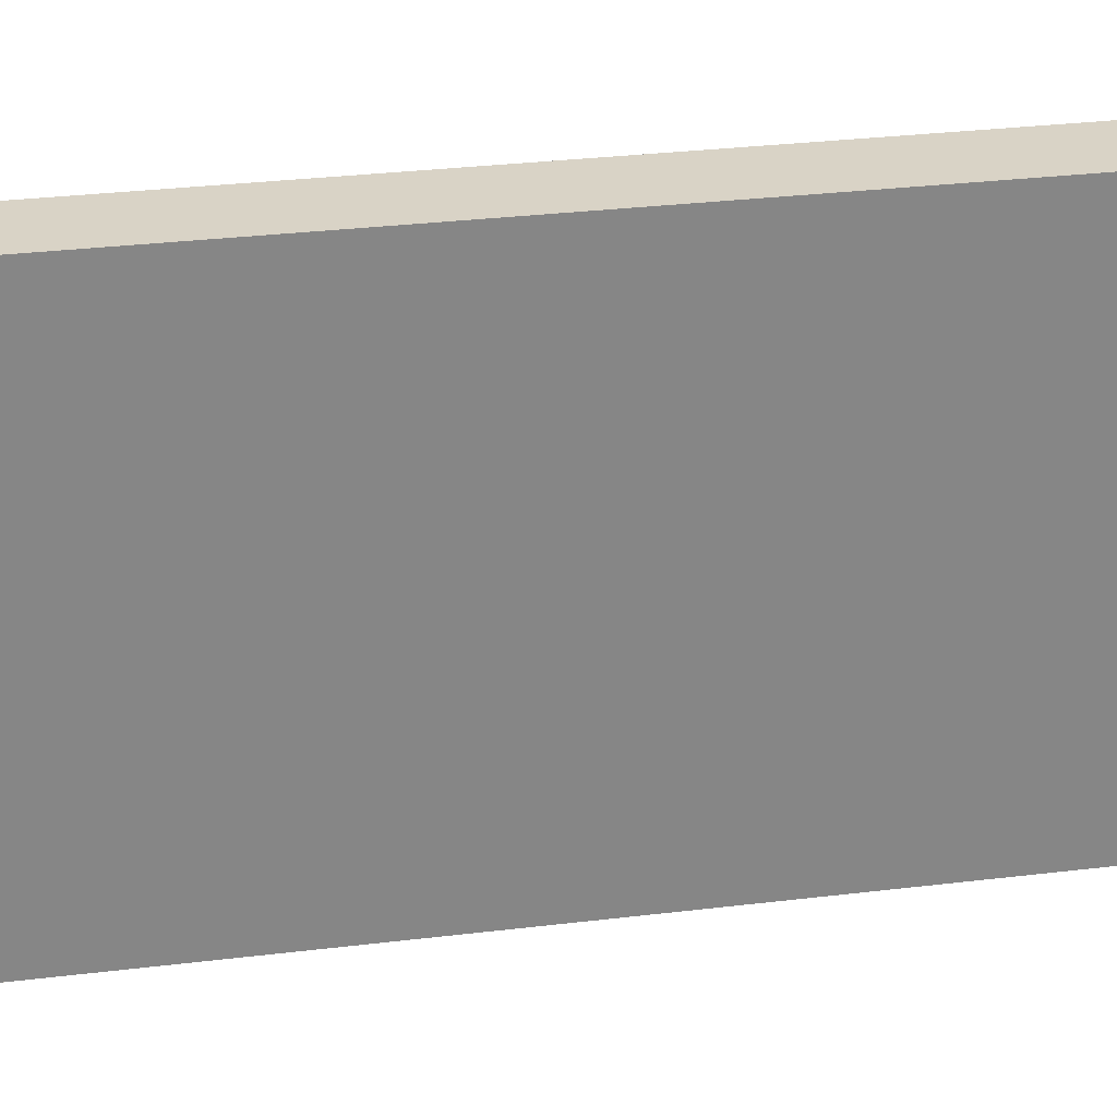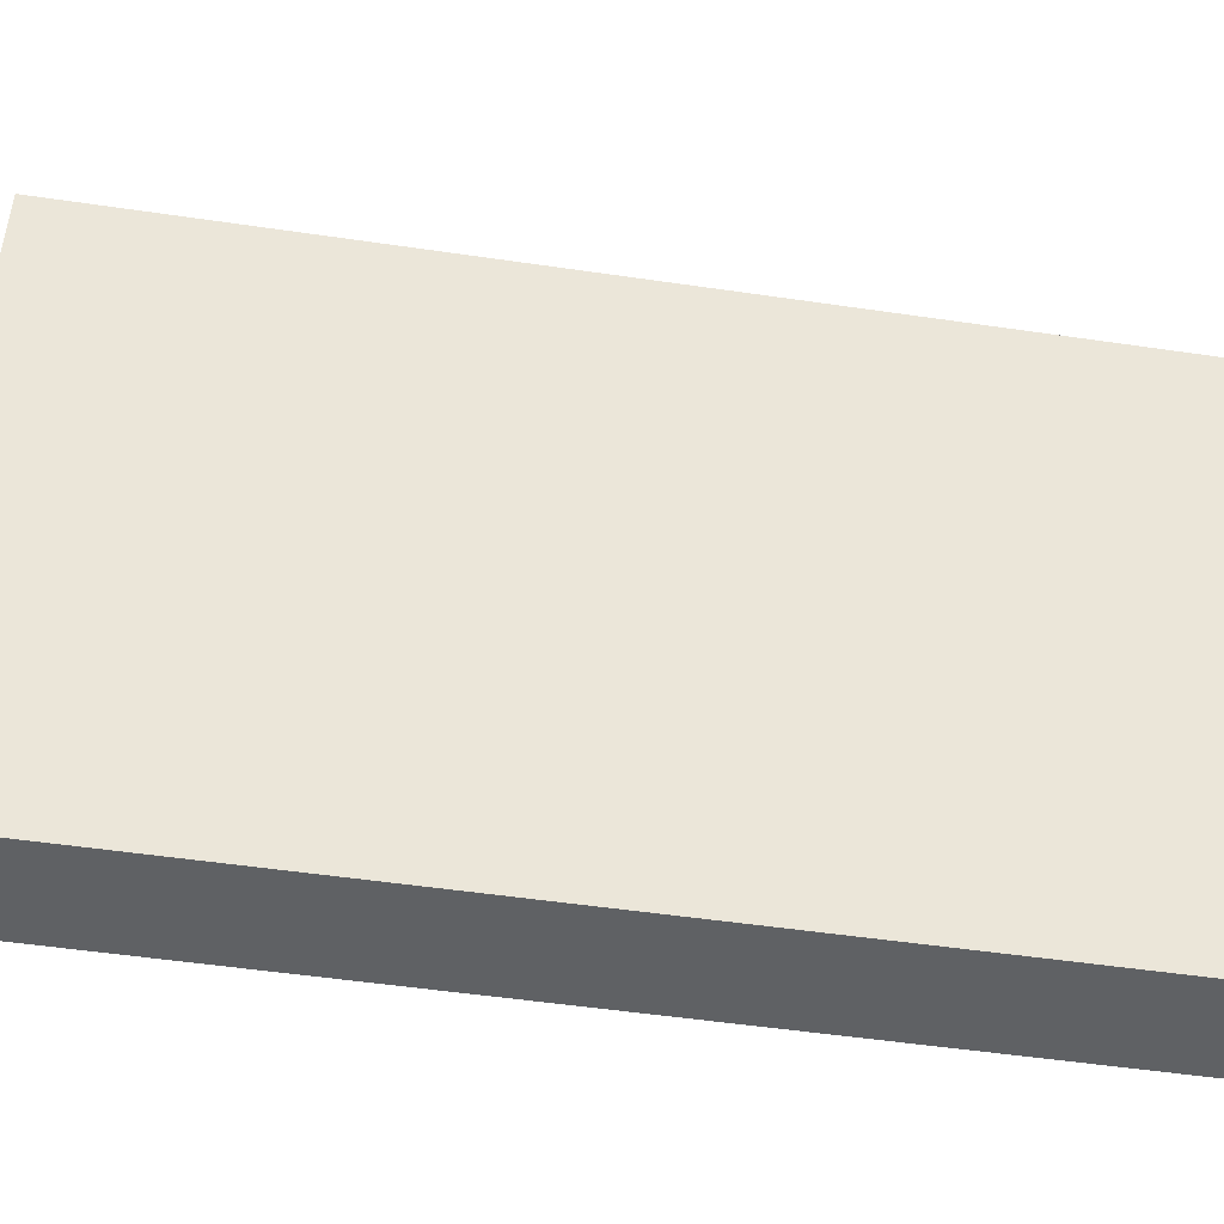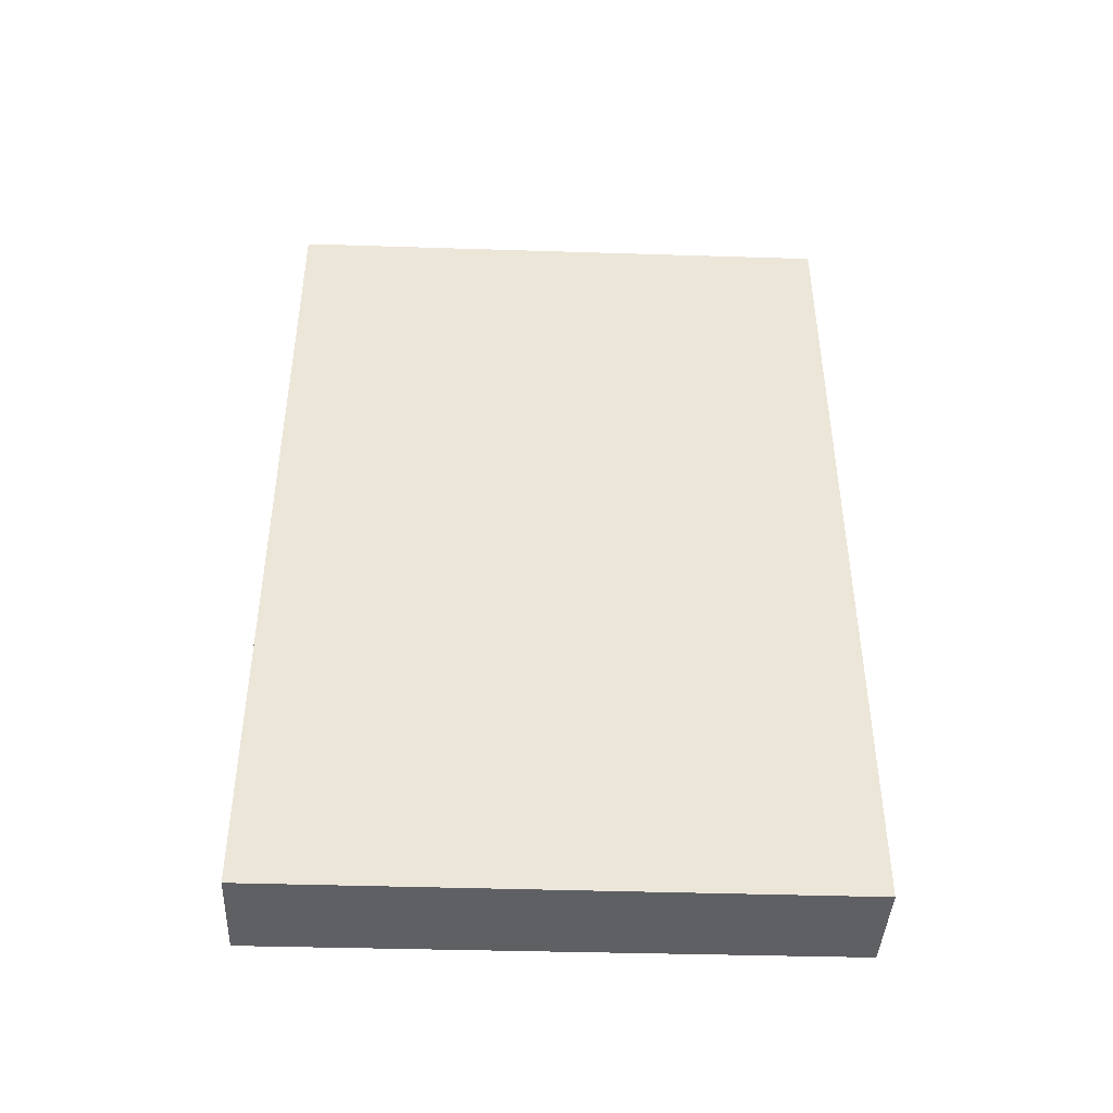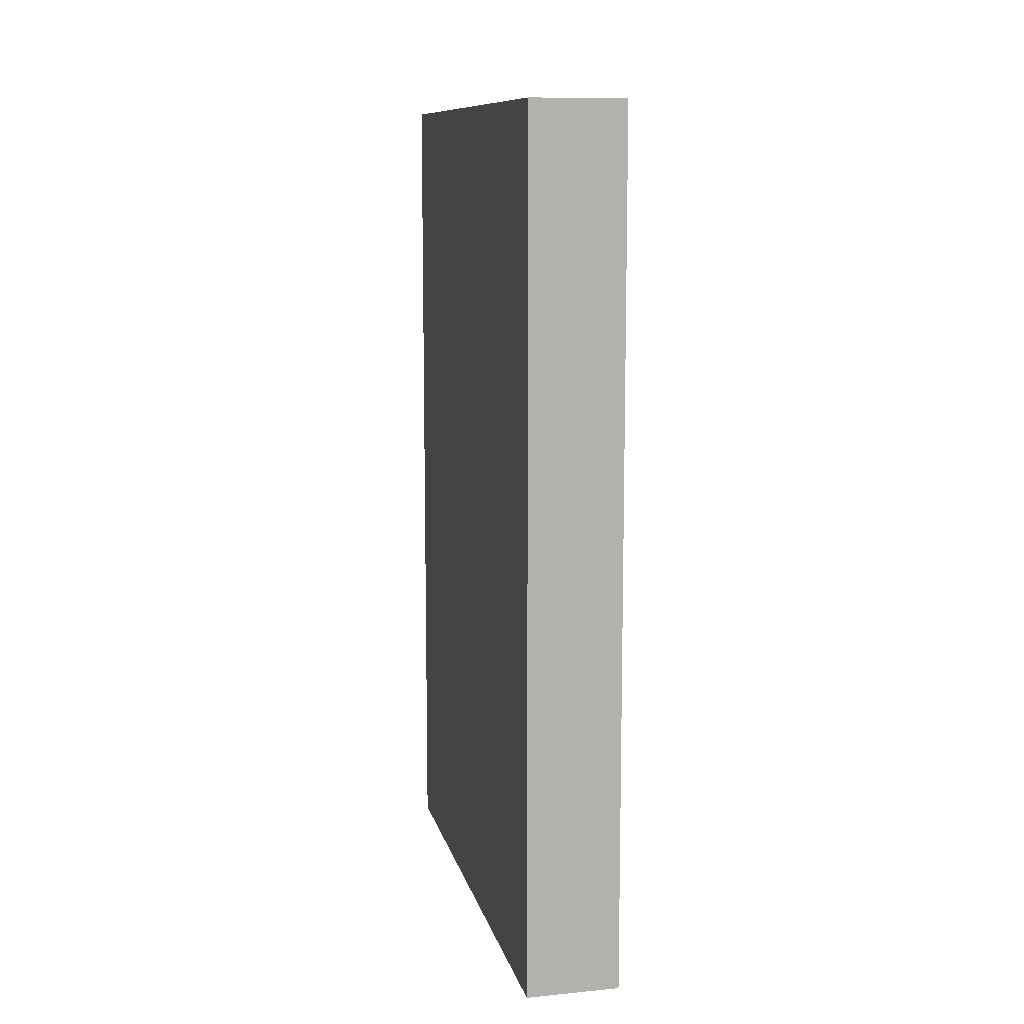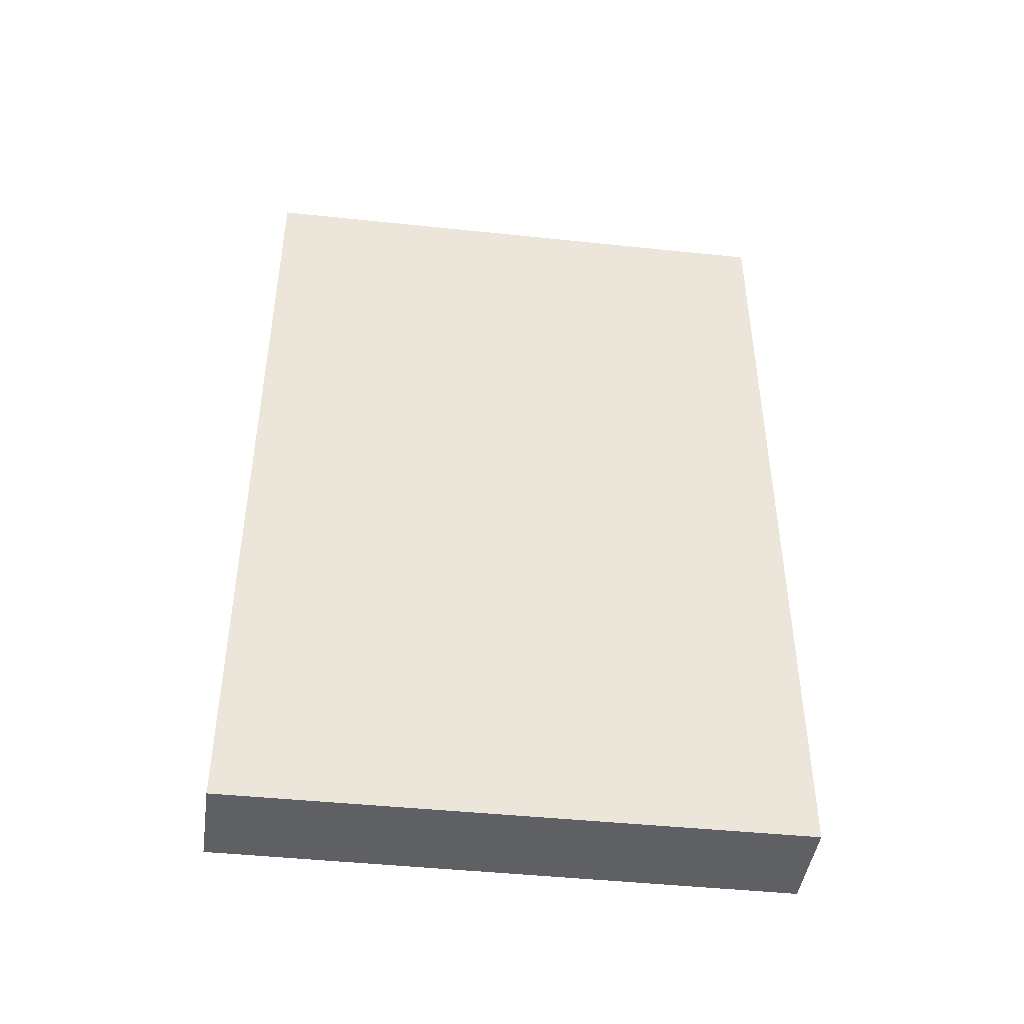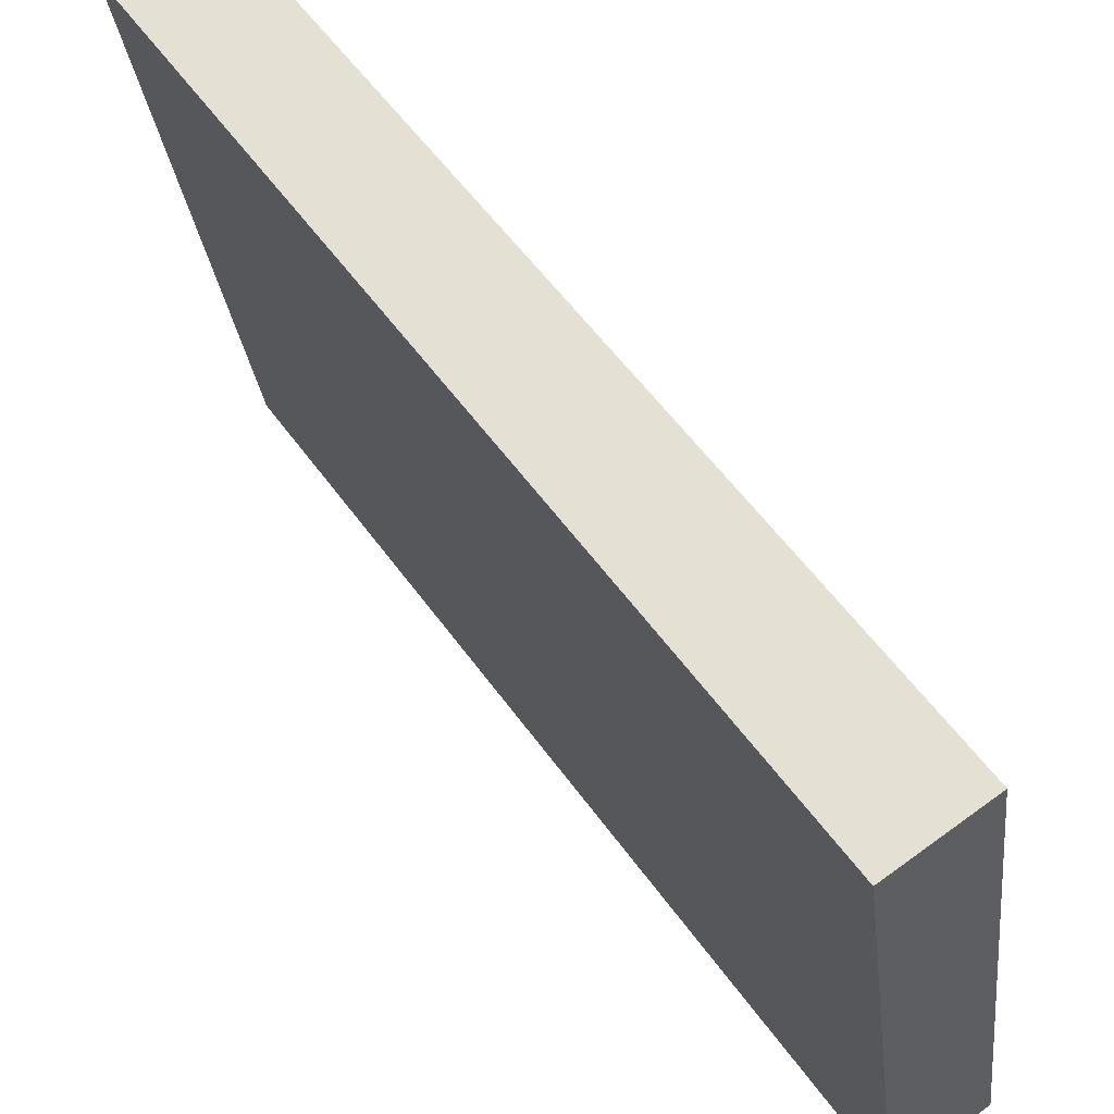
<metadata>
{"format":"obj","ext":"obj","renderer":"f3d","projection":"perspective","resolution":1024,"background":"white","views":[{"elev":36.6,"azim":81.5,"up":"+Z"},{"elev":-52.1,"azim":-99.0,"up":"+Z"},{"elev":-43.5,"azim":79.7,"up":"+Y"},{"elev":10.5,"azim":159.4,"up":"+Y"},{"elev":-44.2,"azim":-105.4,"up":"+Y"},{"elev":56.2,"azim":-35.1,"up":"+Z"}]}
</metadata>
<code>
v  1.133 11.88 -7.694
v  1.308 11.88 0.186
v  2.415 11.88 -7.537
v  0 11.88 7.276e-16
v  2.415 4.615e-16 -7.537
v  1.133 4.711e-16 -7.694
v  0 0 0
v  1.308 -1.139e-17 0.186
g defaultobject
f 1 2 3
f 2 1 4
f 5 1 3
f 1 5 6
f 6 4 1
f 4 6 7
f 7 2 4
f 2 7 8
f 8 3 2
f 3 8 5
f 8 6 5
f 6 8 7

</code>
